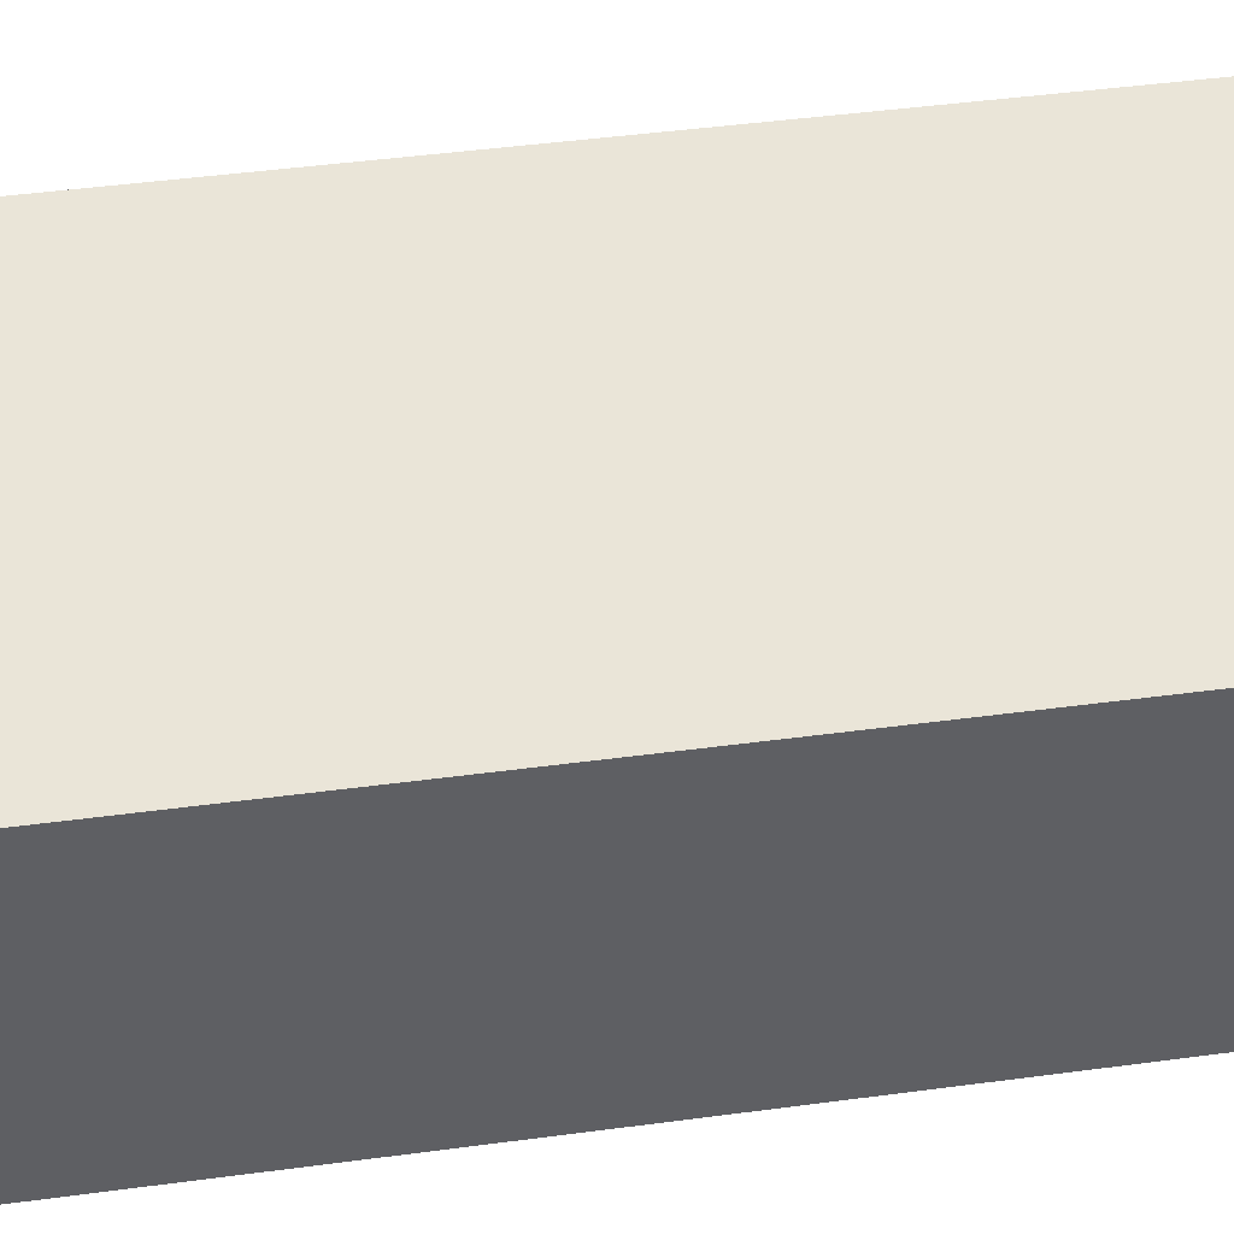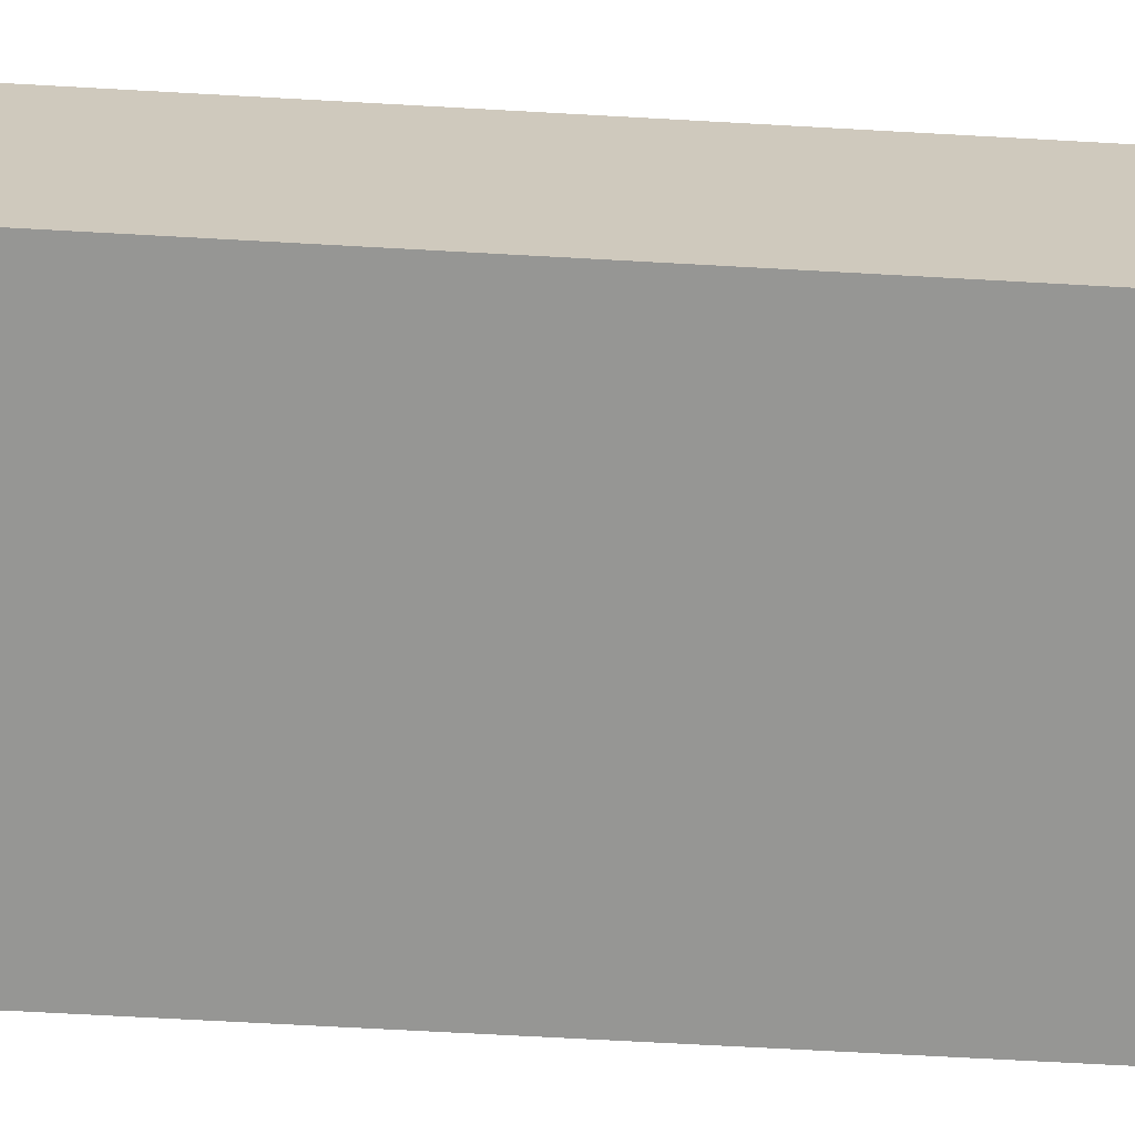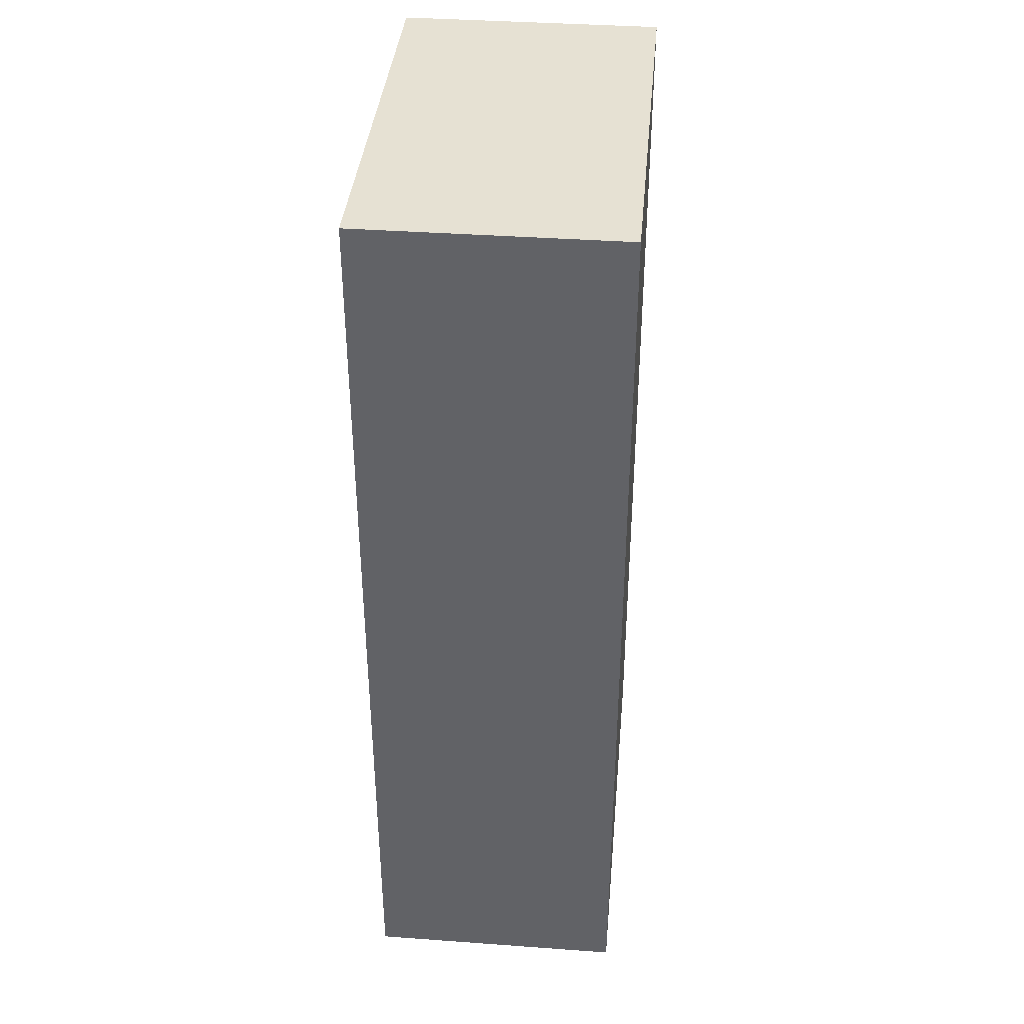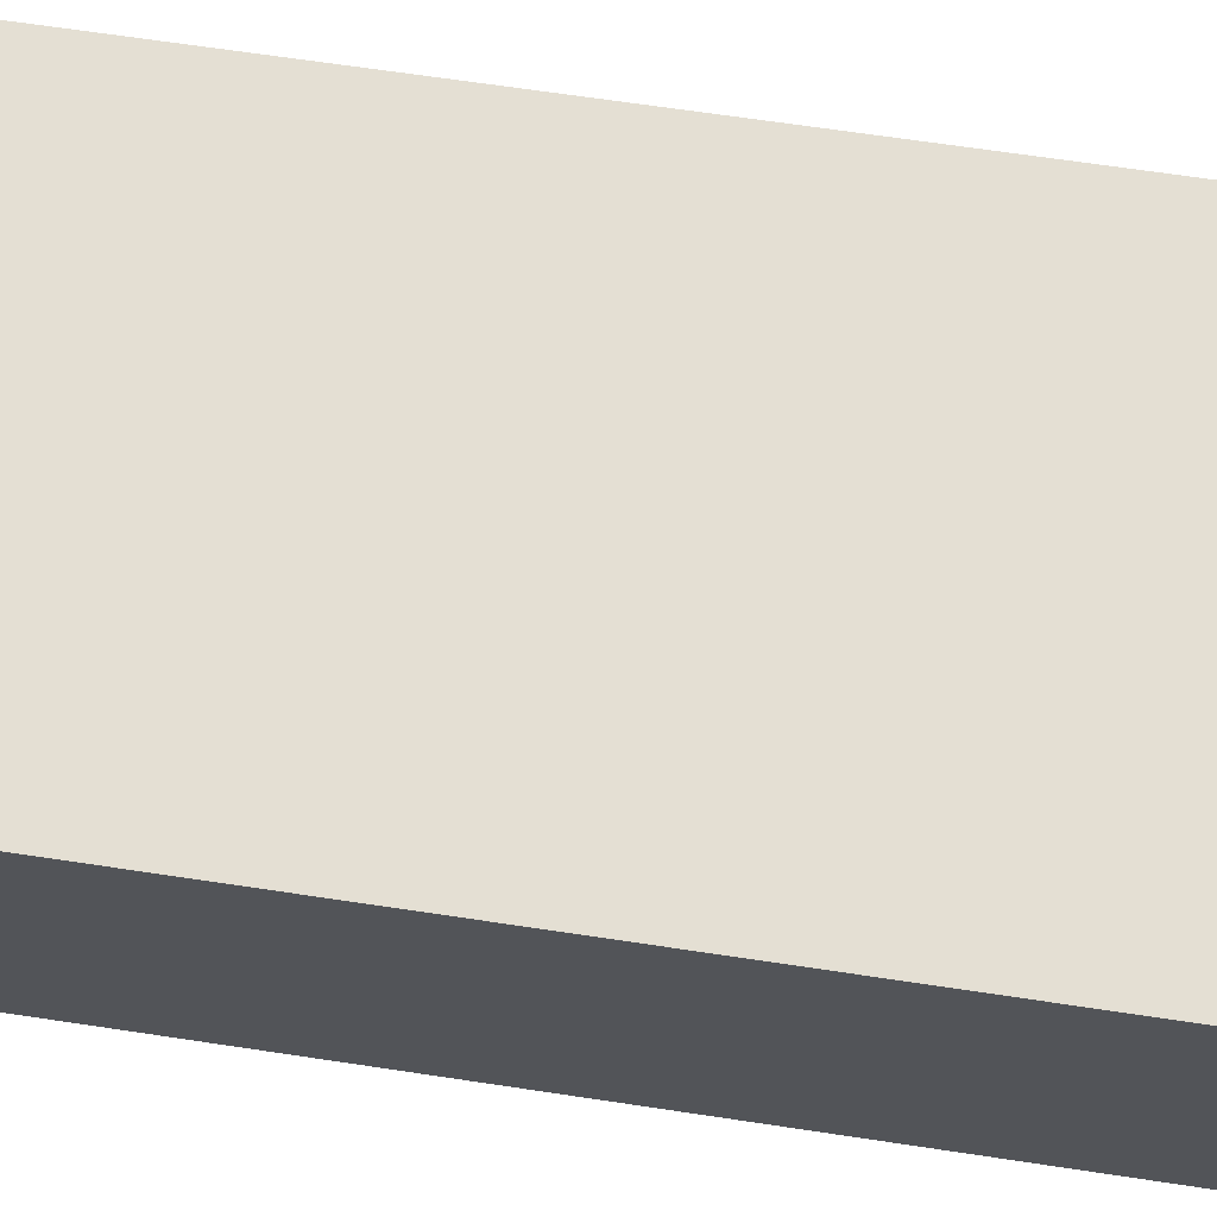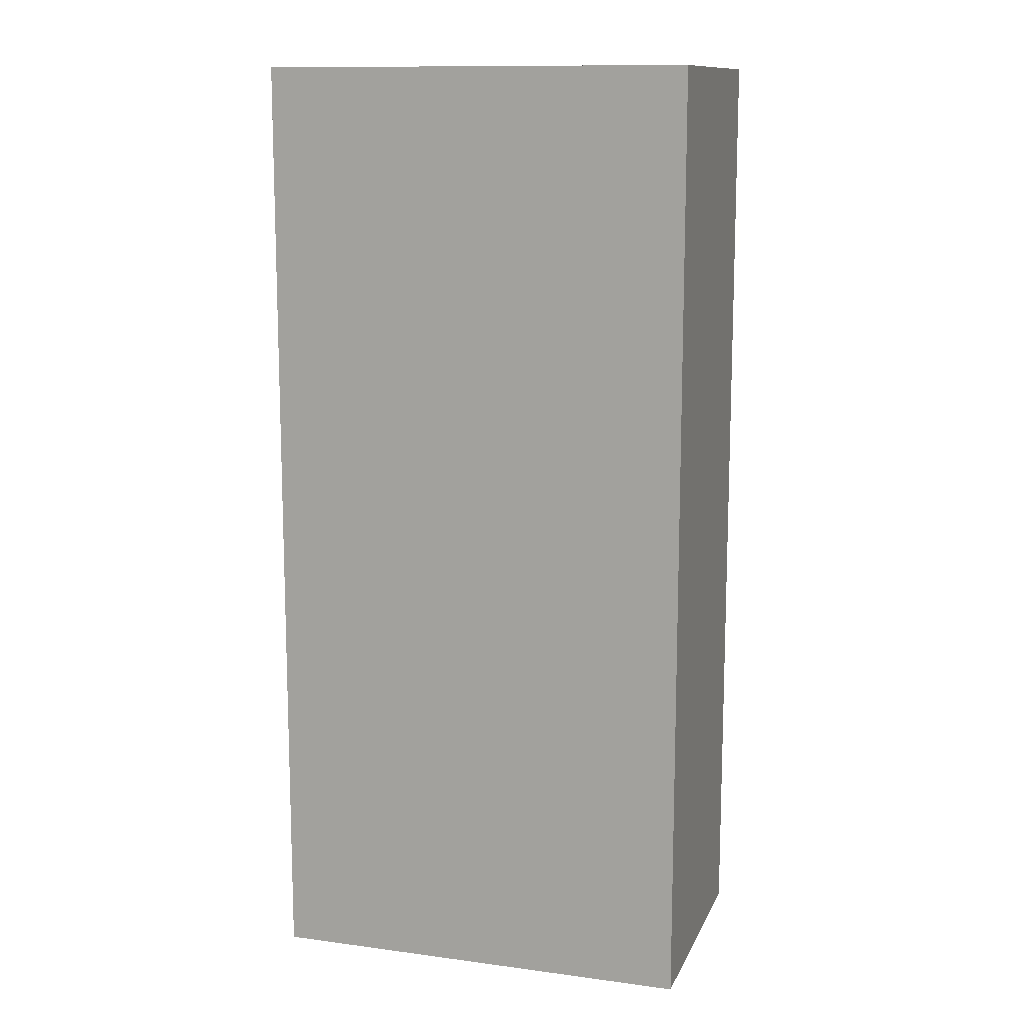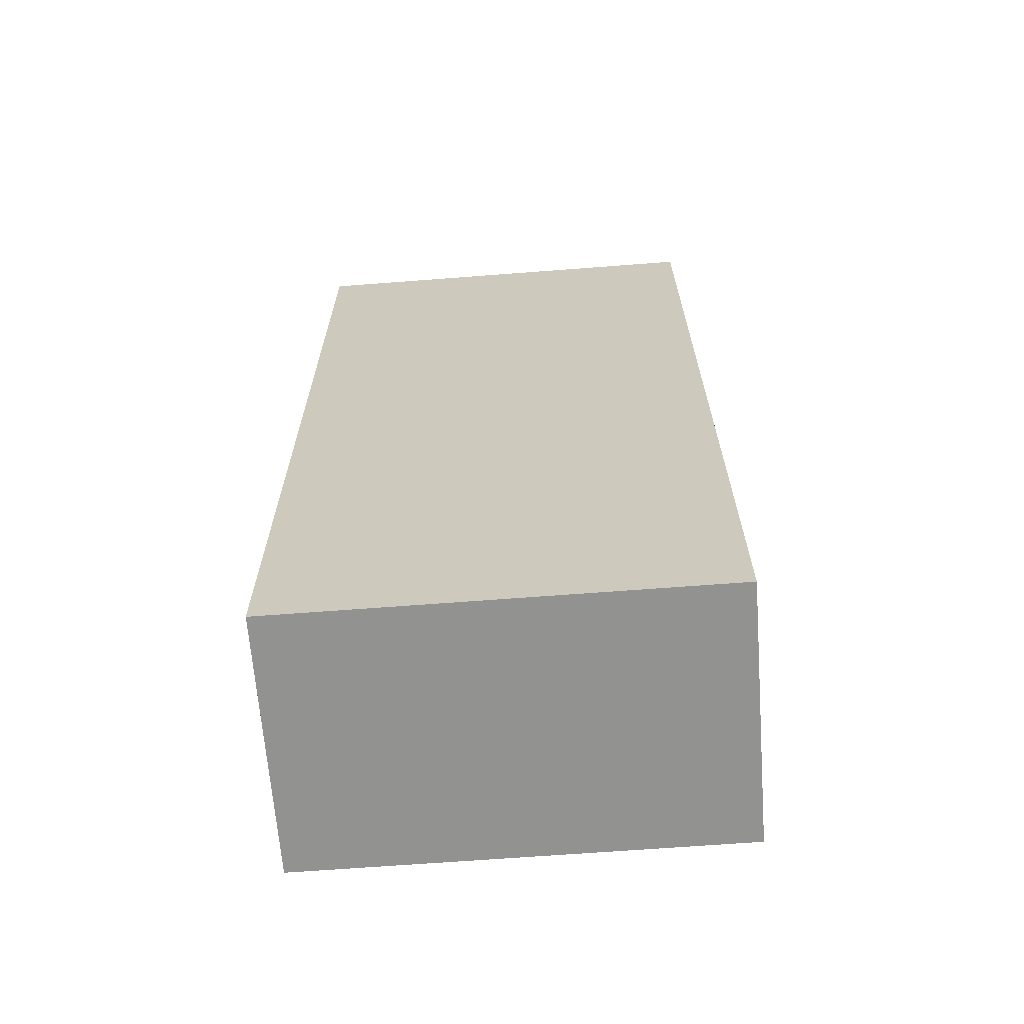
<metadata>
{"format":"obj","ext":"obj","renderer":"f3d","projection":"perspective","resolution":1024,"background":"white","views":[{"elev":44.7,"azim":81.1,"up":"+Z"},{"elev":-67.7,"azim":-93.2,"up":"+Z"},{"elev":38.7,"azim":-84.8,"up":"+Y"},{"elev":66.8,"azim":98.6,"up":"+Z"},{"elev":12.2,"azim":17.4,"up":"+Y"},{"elev":-66.2,"azim":4.4,"up":"+Y"}]}
</metadata>
<code>
o ControlPanel
g ControlPanel
v 0 0 0
v -1.25 0 0
v 0 2.75 0
v -1.25 2.75 0
v -1.25 0 -0.75
v -1.25 2.75 -0.75
v 0 0 -0.75
v 0 2.75 -0.75
f 3 4 2 1
f 4 6 5 2
f 6 8 7 5
f 8 3 1 7
f 8 6 4 3
f 1 2 5 7

</code>
